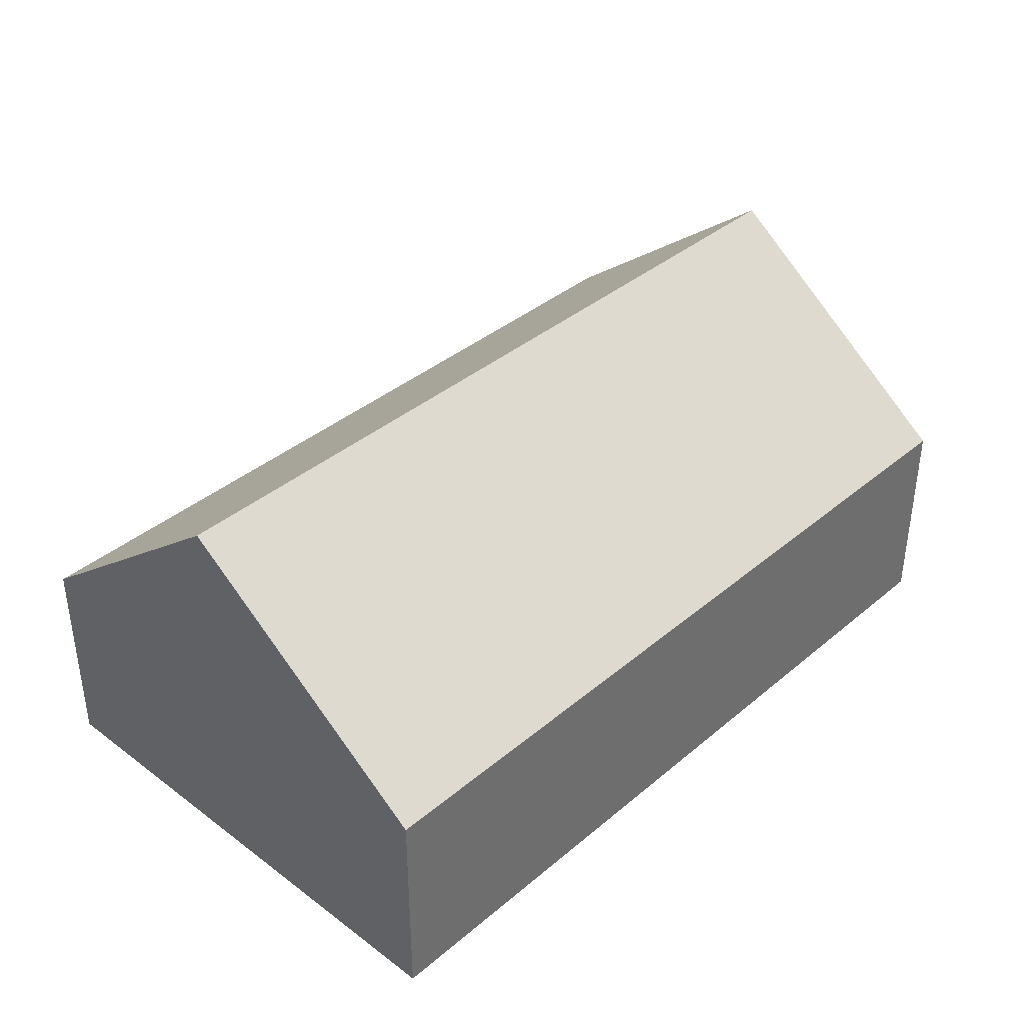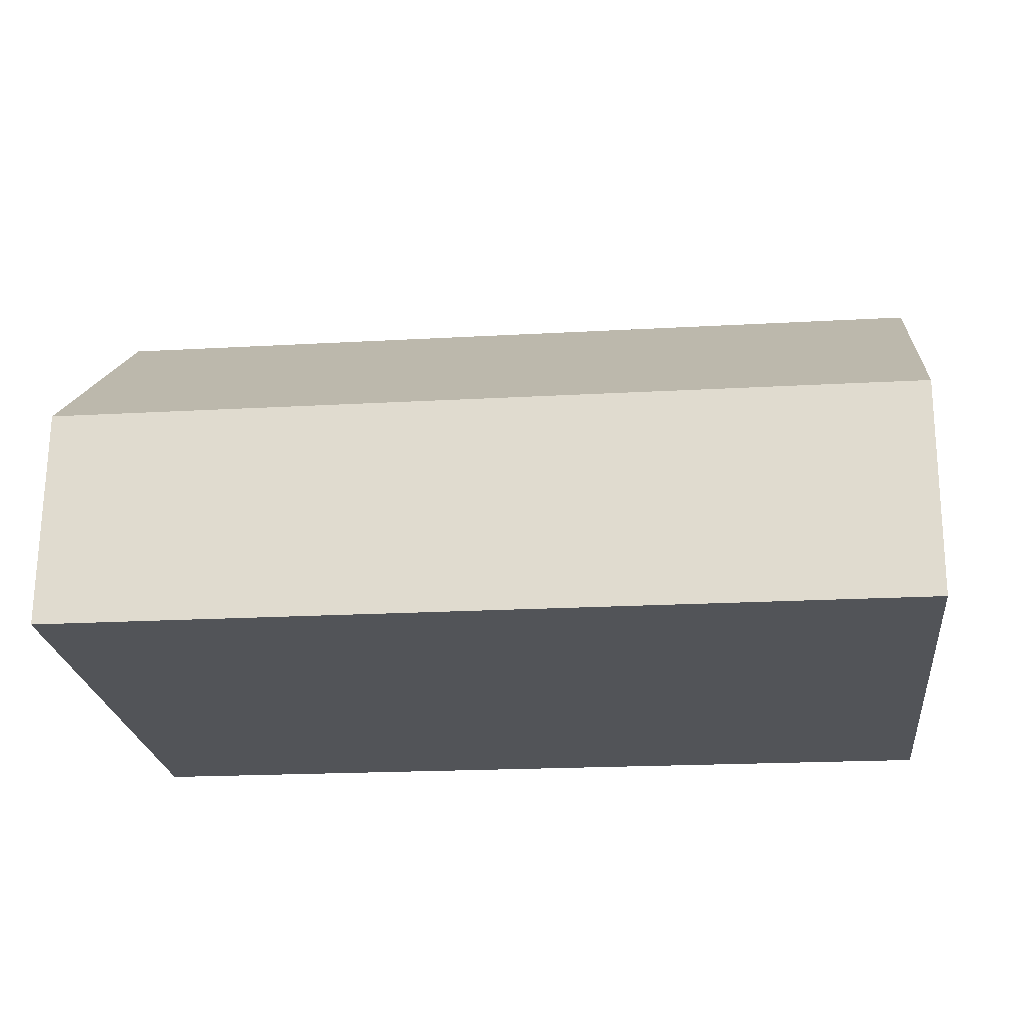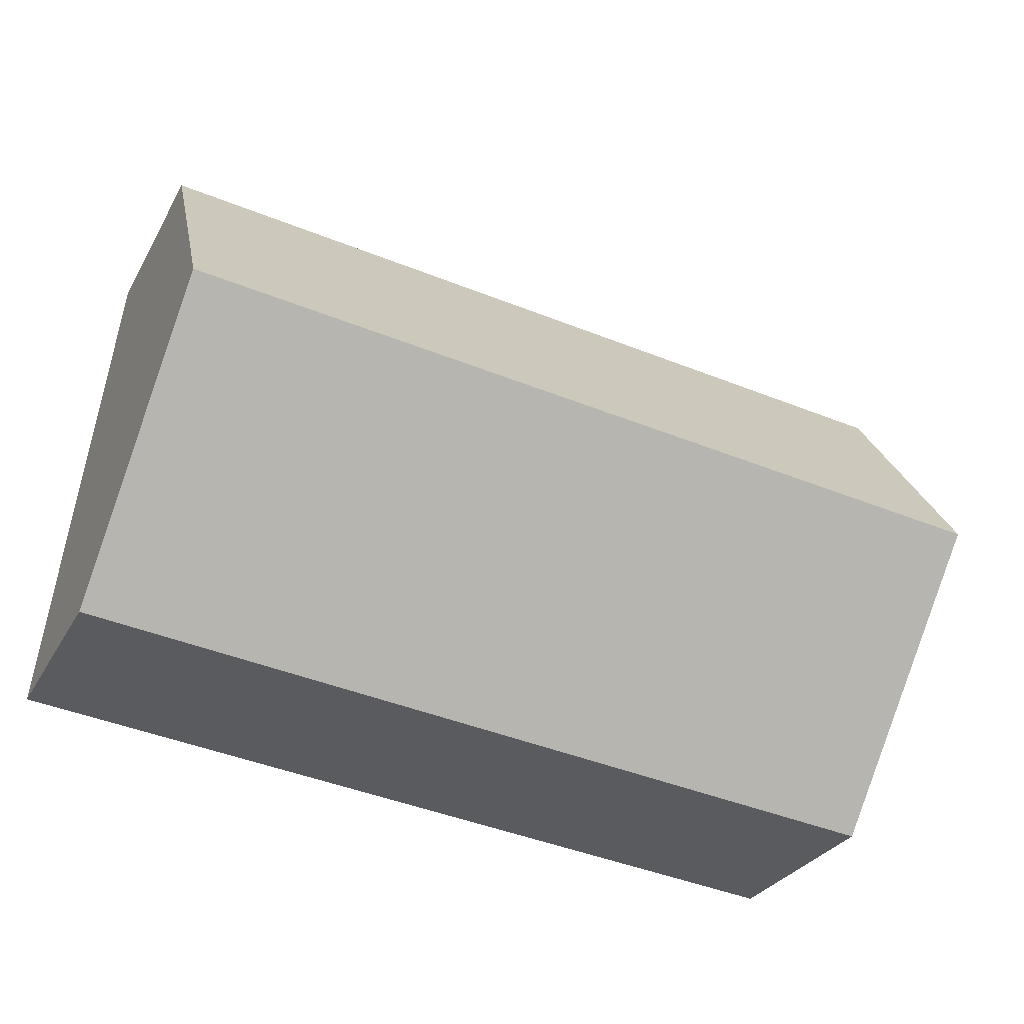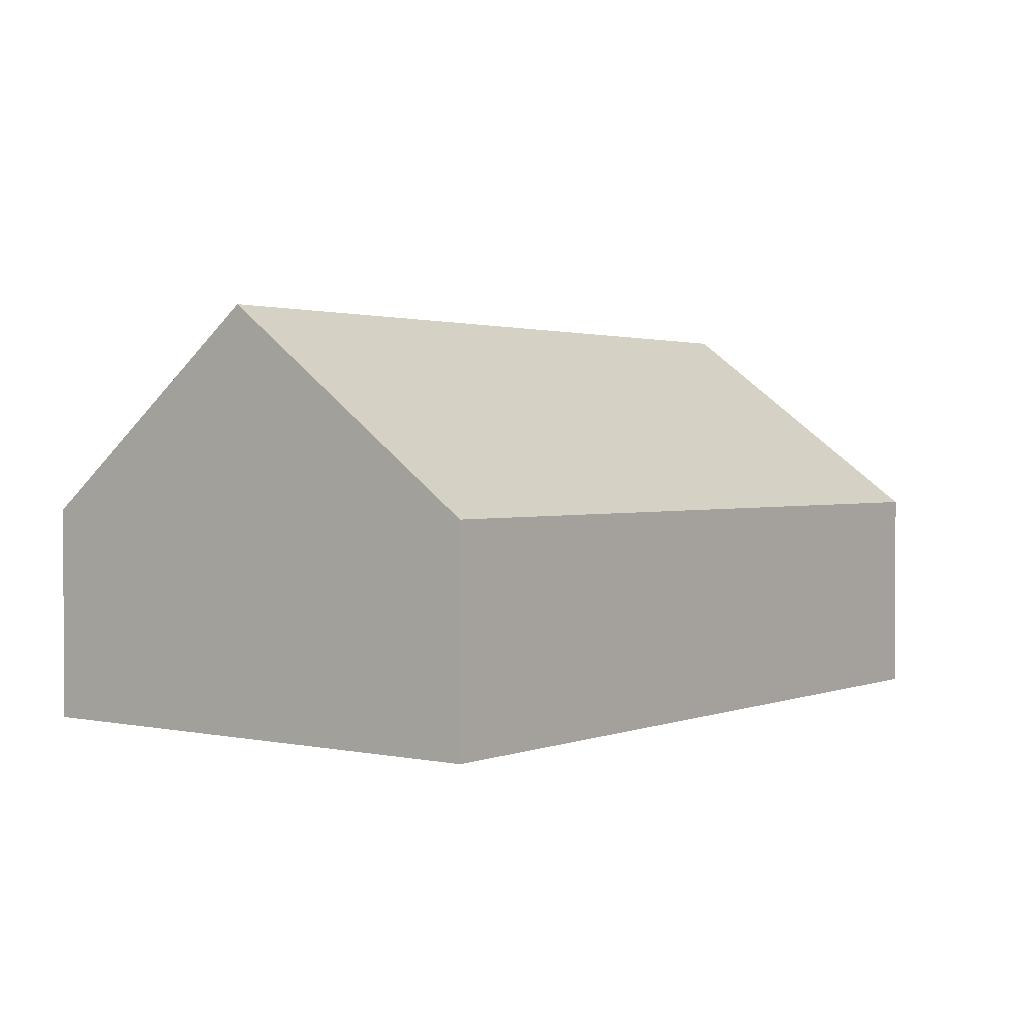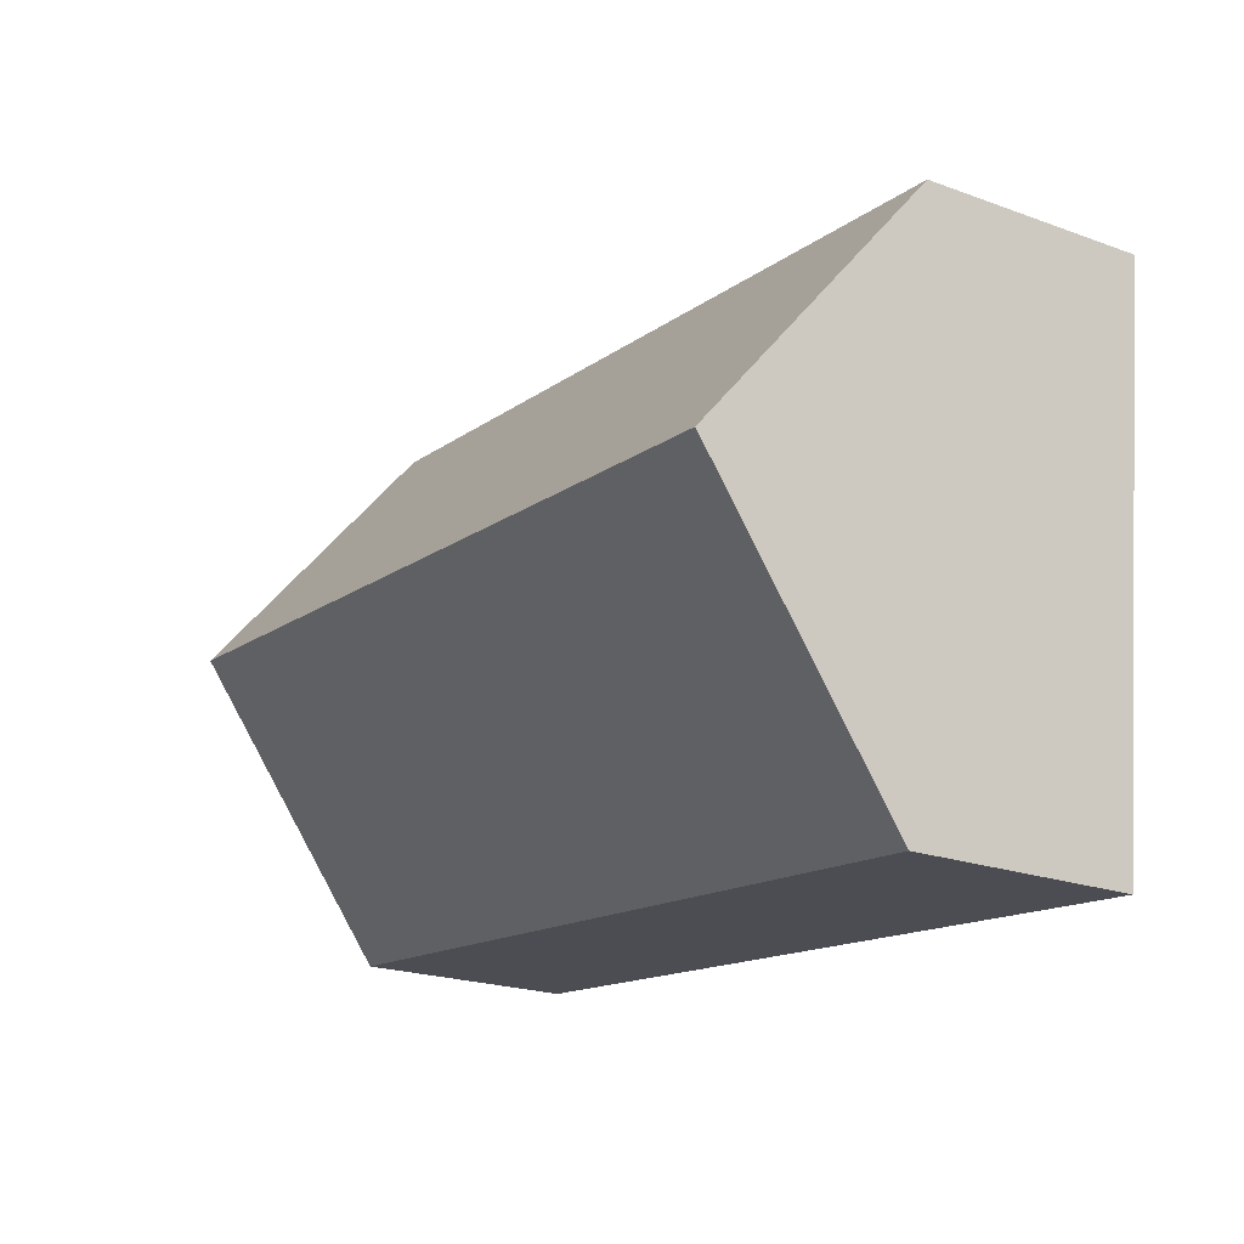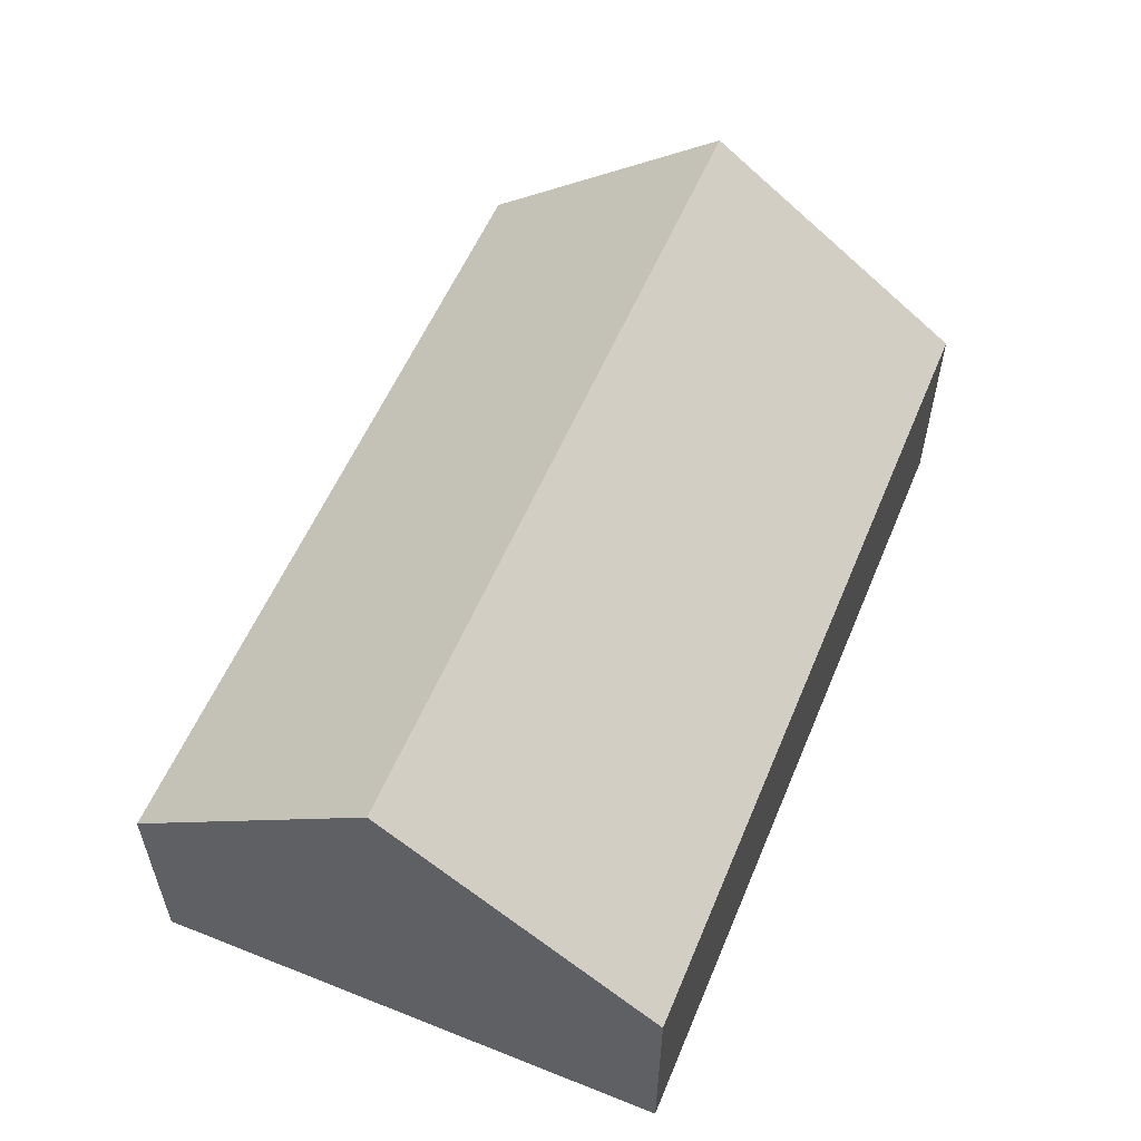
<metadata>
{"format":"obj","ext":"obj","renderer":"f3d","projection":"perspective","resolution":1024,"background":"white","views":[{"elev":38.2,"azim":127.2,"up":"+Y"},{"elev":67.2,"azim":0.4,"up":"+Z"},{"elev":-29.7,"azim":155.8,"up":"+Z"},{"elev":1.6,"azim":121.0,"up":"+Y"},{"elev":-21.6,"azim":-122.6,"up":"+Z"},{"elev":56.3,"azim":106.3,"up":"+Y"}]}
</metadata>
<code>
o BK39_500_018027_0032
v 327.1 75 -192.5
v 34.51 75 -224.3
v 316.8 145 -98.08
v 24.22 145 -130
v 307.2 75 -9.95
v 14.61 75 -41.87
v 327.1 0 -192.5
v 34.51 0 -224.3
v 14.61 0 -41.87
v 307.2 0 -9.95
f 6 4 3 5
f 2 4 3 1
f 2 4 6
f 5 3 1
f 7 8 9 10
f 1 7 8 2
f 2 8 9 6
f 6 9 10 5
f 5 10 7 1

</code>
